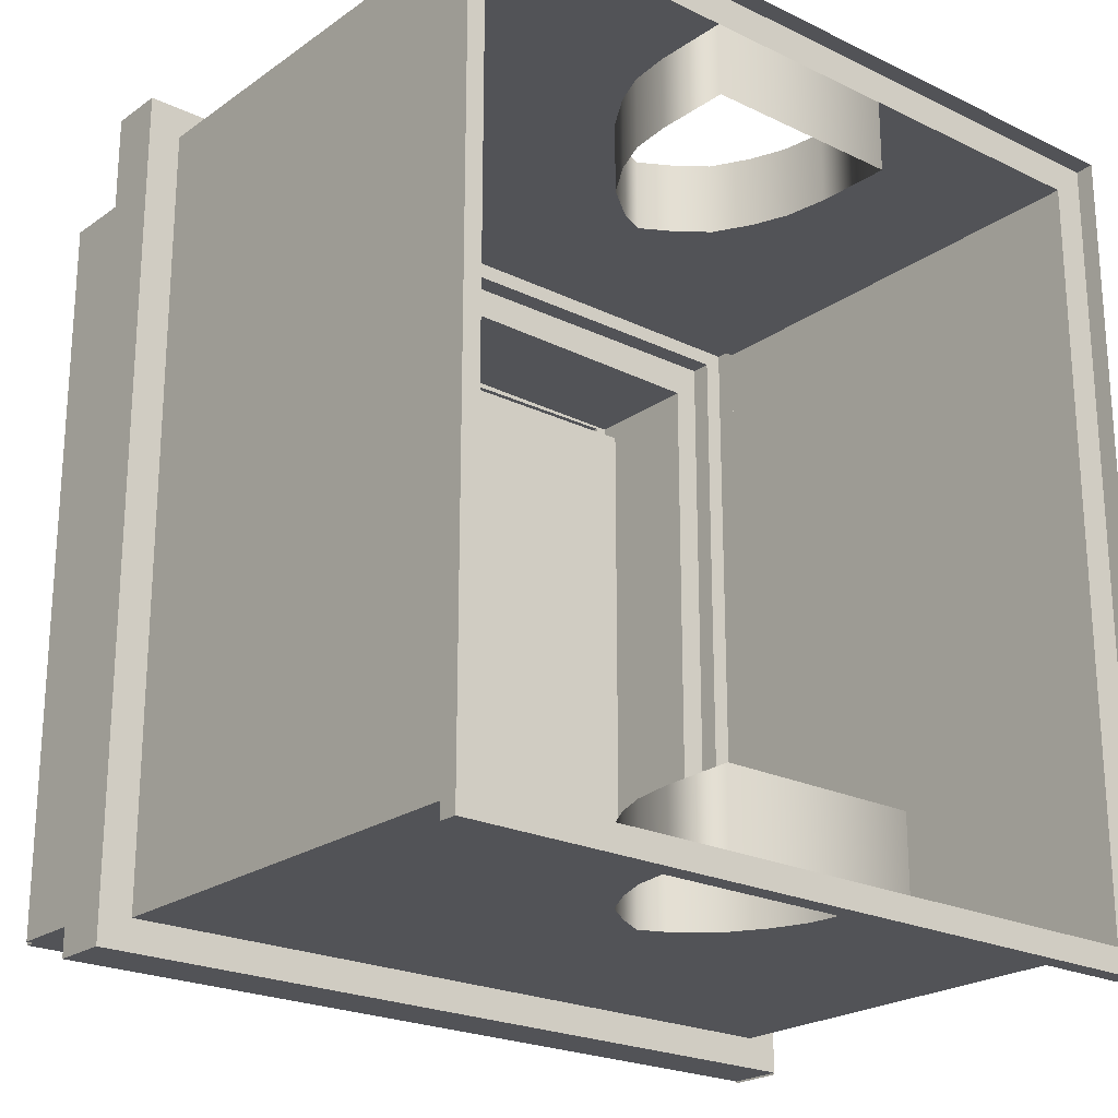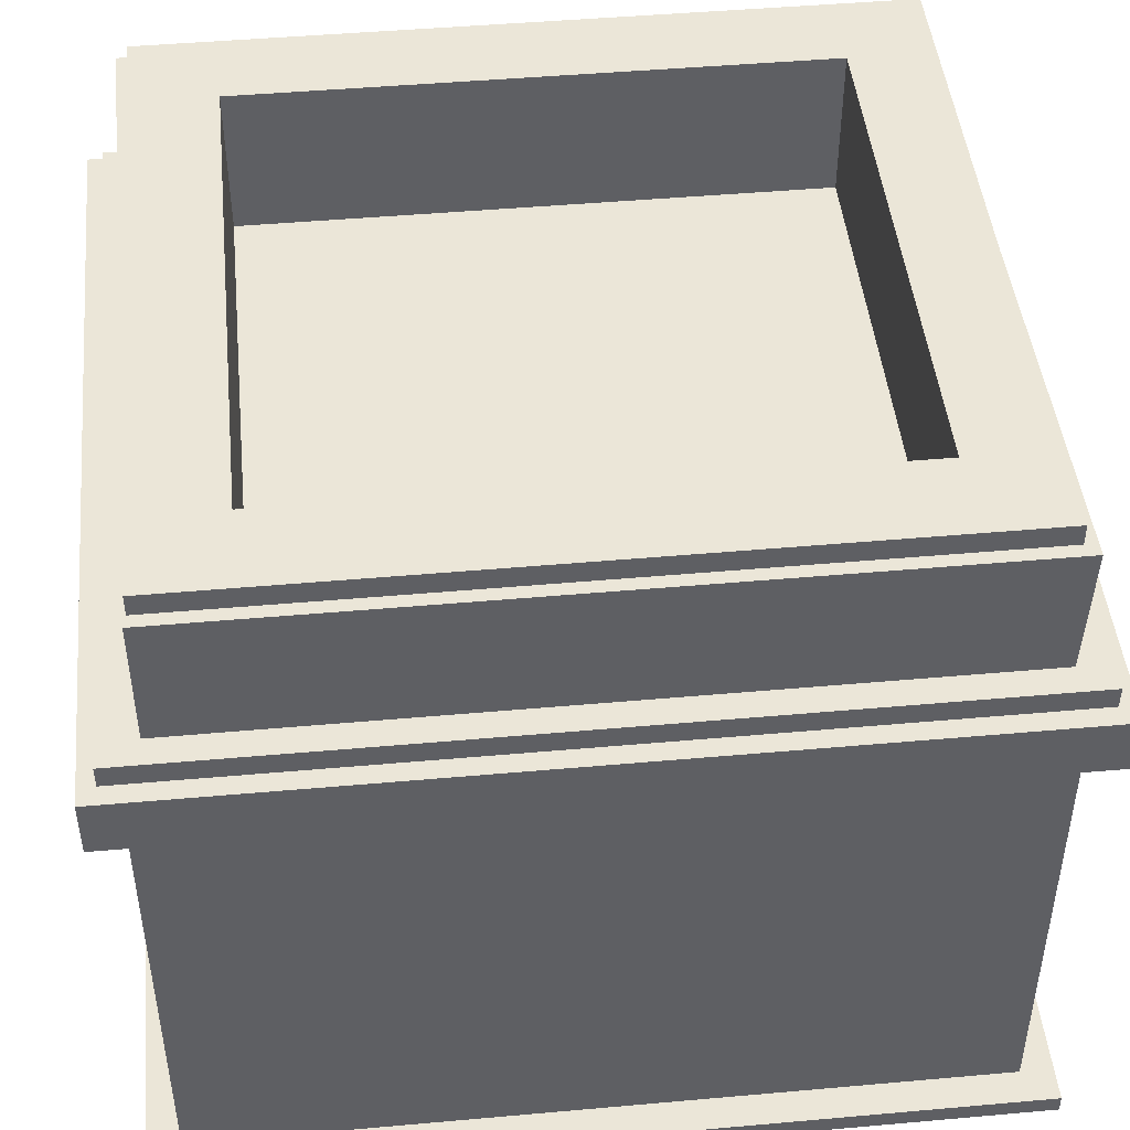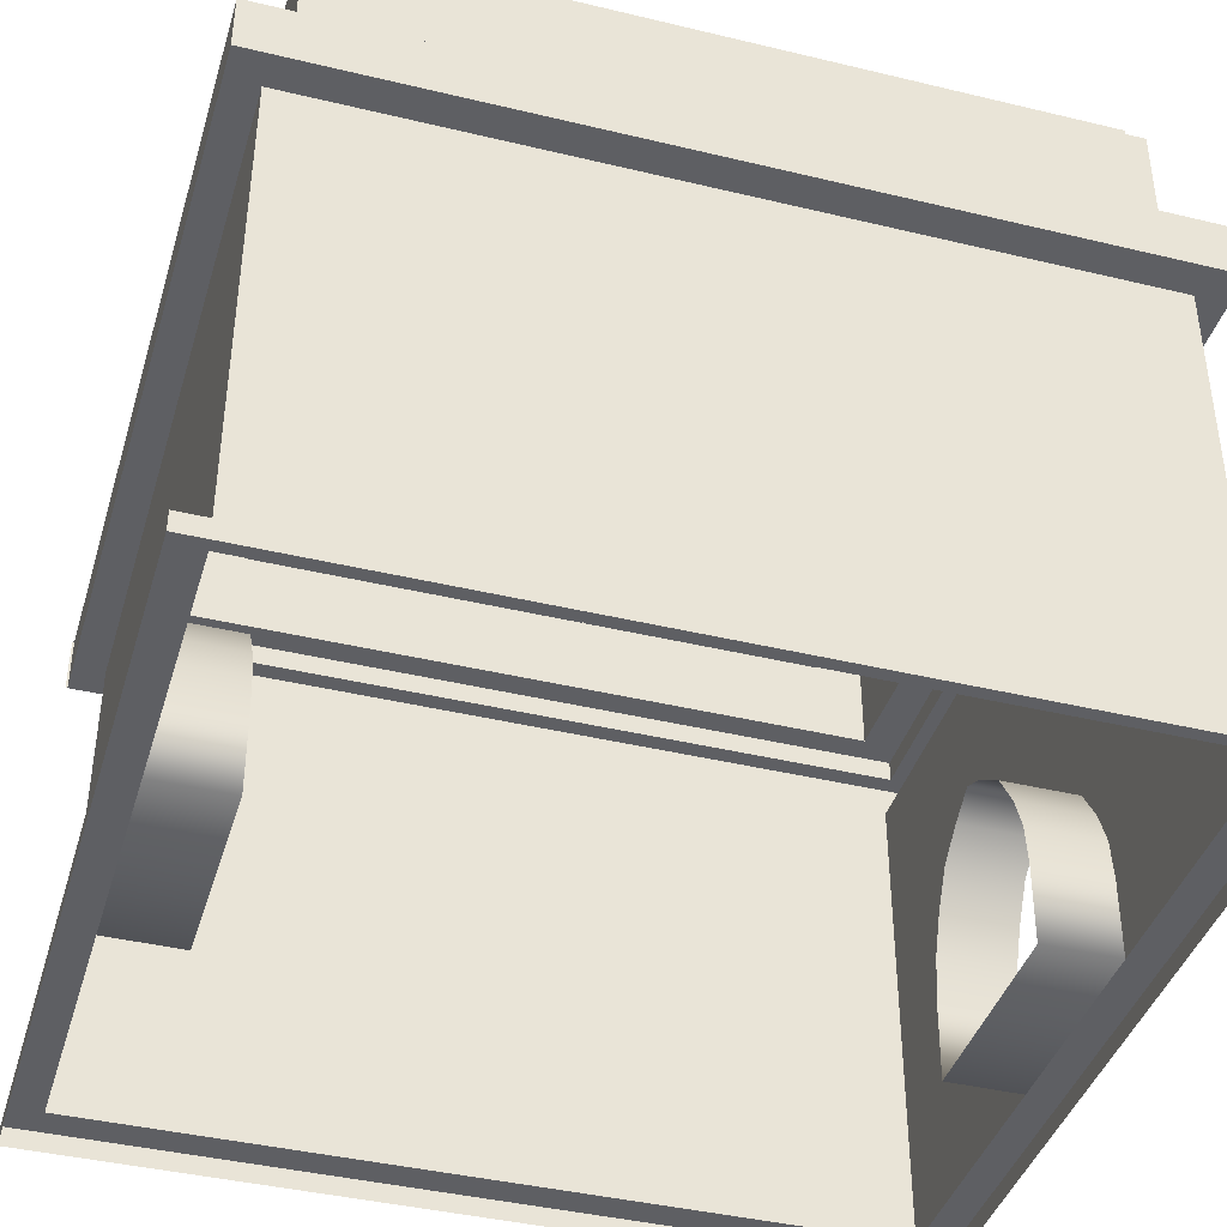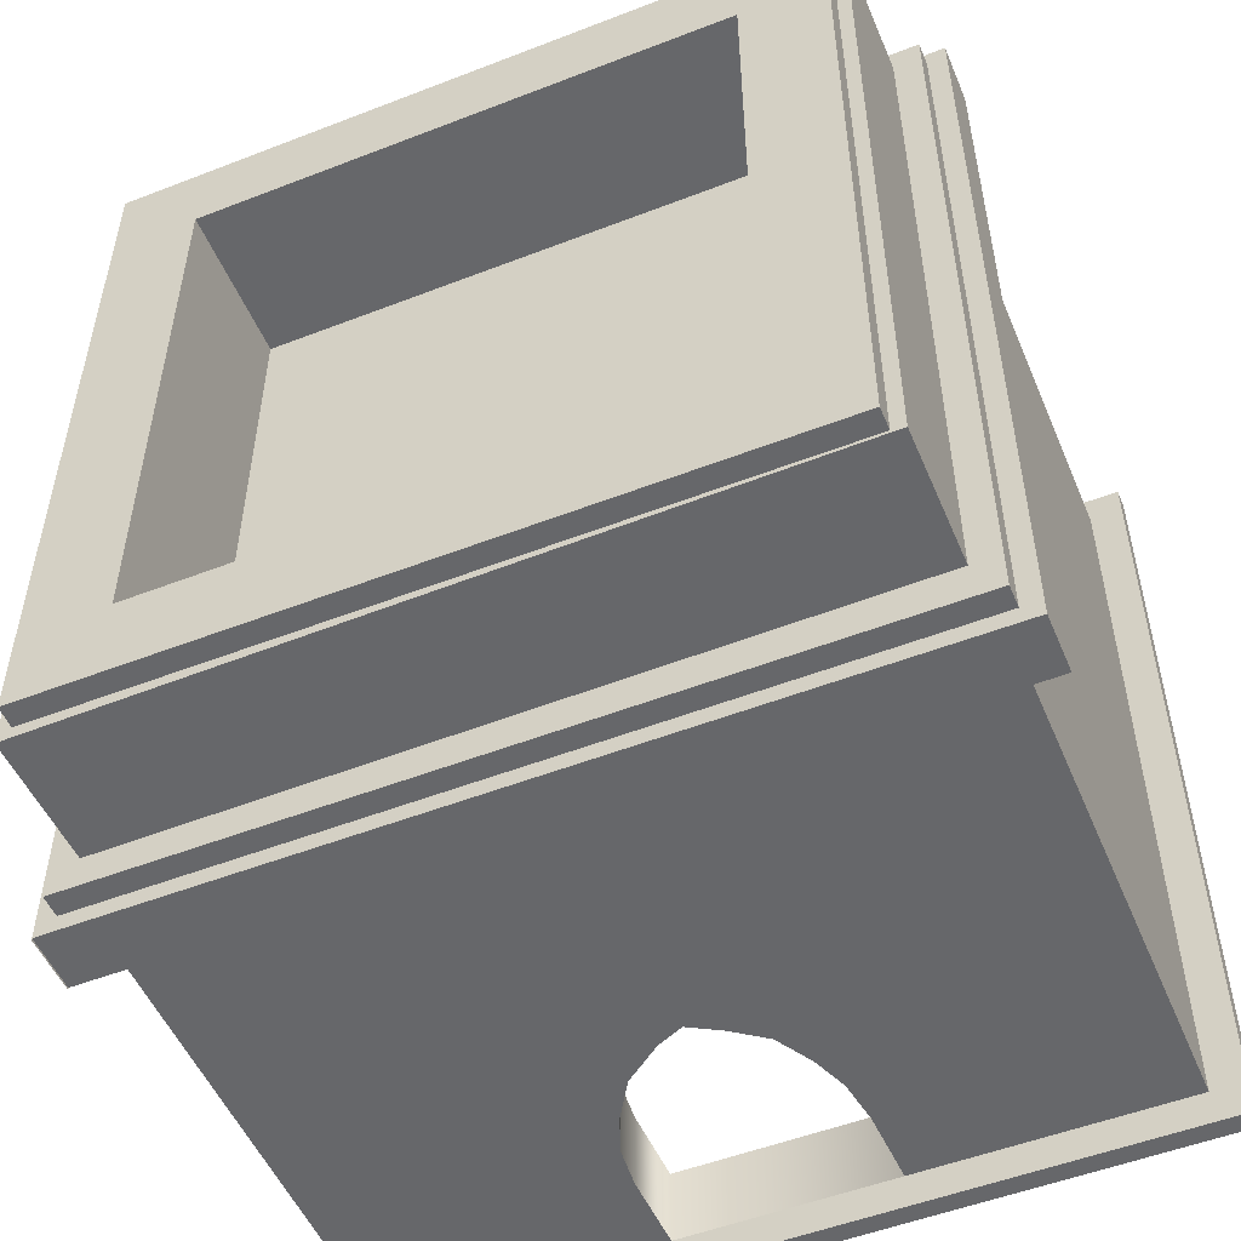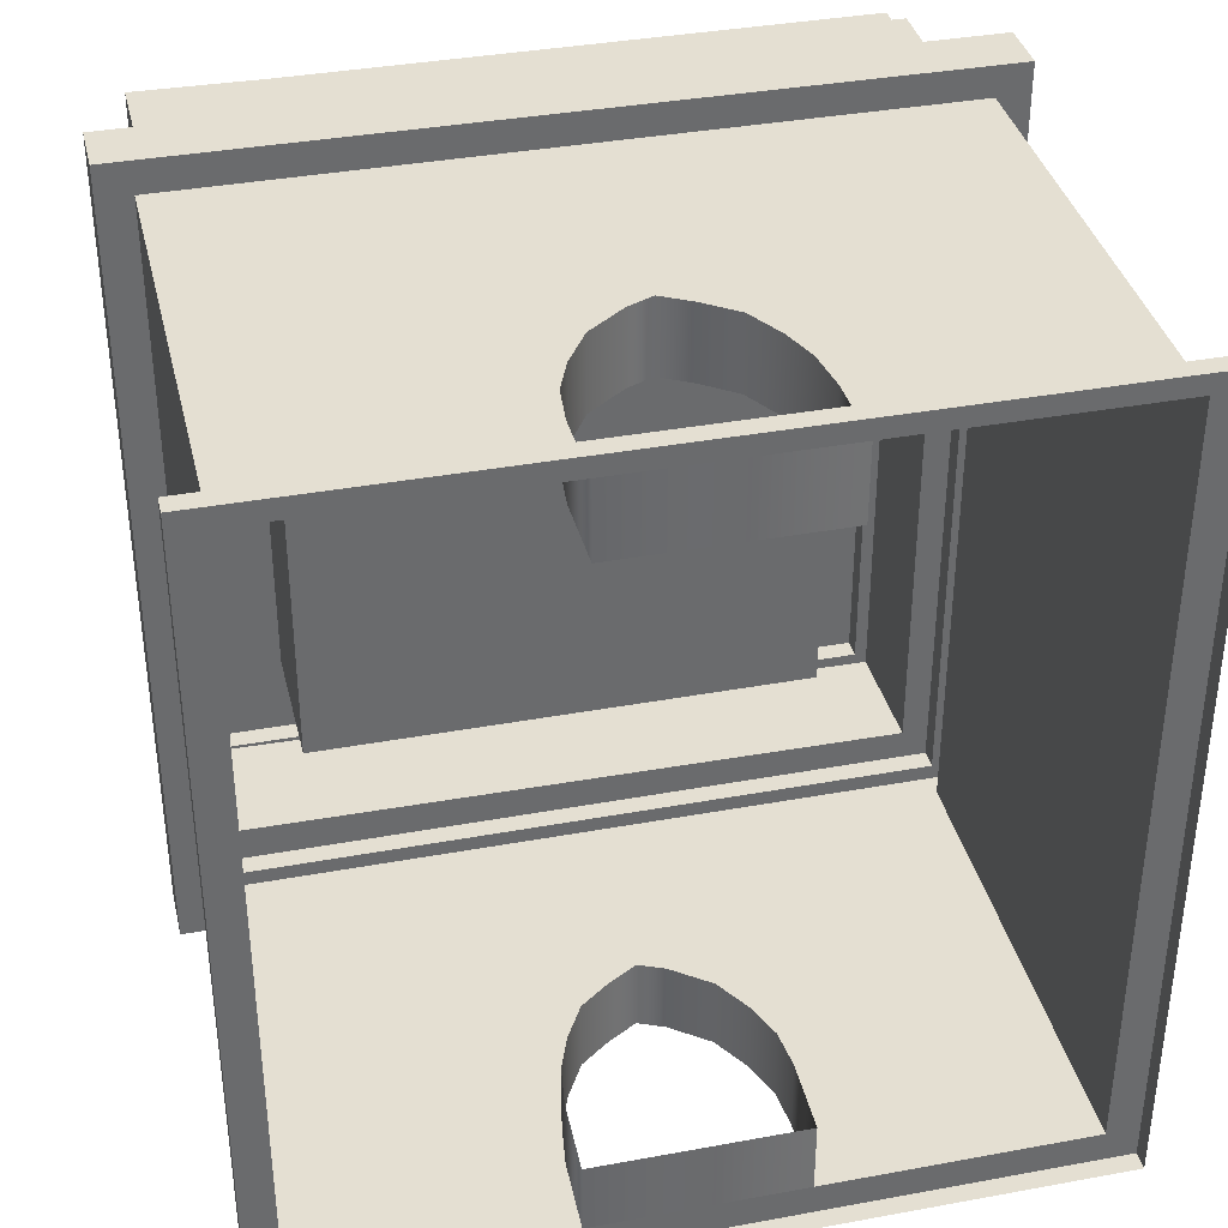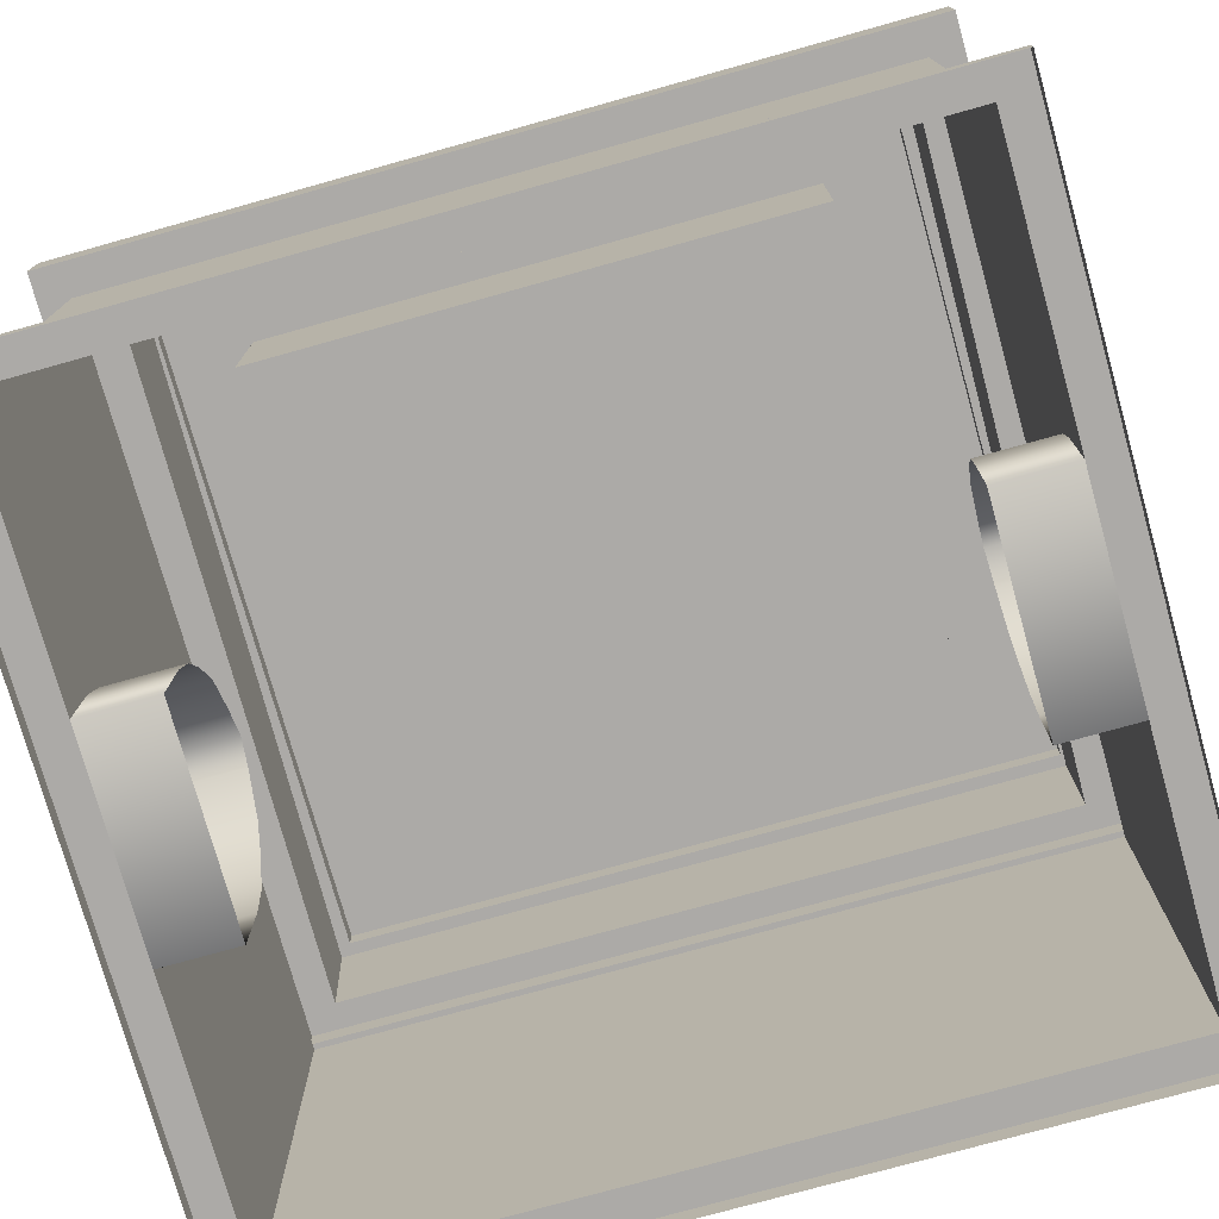
<metadata>
{"format":"obj","ext":"obj","renderer":"f3d","projection":"perspective","resolution":1024,"background":"white","views":[{"elev":-22.5,"azim":-39.8,"up":"+Z"},{"elev":46.4,"azim":84.2,"up":"+Y"},{"elev":-40.8,"azim":-106.4,"up":"+Y"},{"elev":-52.2,"azim":-157.3,"up":"+Z"},{"elev":37.1,"azim":-13.3,"up":"+Z"},{"elev":-76.1,"azim":-74.4,"up":"+Y"}]}
</metadata>
<code>
g default
v -822.5 776.6 -1211
v -822.5 776.6 -762.9
v -410.1 776.6 -762.9
v -410.1 776.6 -1211
v -298.7 333.6 -1322
v -933.9 333.6 -1322
v -933.9 333.6 -651.7
v -933.9 318.6 -651.7
v -933.9 318.6 -1322
v -298.7 318.6 -1322
v -324.6 333.6 -1296
v -908 333.6 -1297
v -908 333.6 -677.6
v -324.6 714.7 -1296
v -908 714.7 -1297
v -908 714.7 -677.6
v -298.3 714.7 -1321
v -934.3 714.7 -1321
v -934.3 714.7 -652.3
v -298.3 759.5 -1321
v -934.3 759.5 -1321
v -934.3 759.5 -652.3
v -313.2 759.5 -1308
v -919.4 759.5 -1308
v -919.4 759.5 -666.2
v -313.2 776.6 -1308
v -919.4 776.6 -1308
v -919.4 776.6 -666.2
v -334.4 776.6 -1283
v -898.2 776.6 -1279
v -898.2 776.6 -687.4
v -334.4 878.2 -1286
v -898.2 878.2 -1279
v -898.2 878.2 -687.4
v -344.3 878.2 -1277
v -888.3 878.2 -1277
v -888.3 878.2 -697.3
v -344.3 894.8 -1277
v -888.3 894.8 -1277
v -888.3 894.8 -697.3
v -410.1 894.8 -1211
v -822.5 894.8 -1211
v -822.5 894.8 -762.8
v -538.7 333.6 -1297
v -703 333.6 -1297
v -537.8 394.5 -1297
v -541.1 426.6 -1297
v -552.1 454.9 -1297
v -570.5 484.9 -1297
v -600.6 507.9 -1297
v -620.8 516.8 -1297
v -644.6 503.1 -1297
v -669.3 484.6 -1297
v -685.6 456.3 -1297
v -696.3 428.4 -1297
v -701.3 393.9 -1297
v -619.4 714.7 -1297
v -538.7 333.6 -1238
v -703 333.6 -1238
v -537.8 394.5 -1238
v -541.1 426.6 -1238
v -552.1 454.9 -1238
v -570.5 484.9 -1238
v -600.6 507.9 -1238
v -620.8 516.8 -1238
v -644.6 503.1 -1238
v -669.3 484.6 -1238
v -685.6 456.3 -1238
v -696.3 428.4 -1238
v -701.3 393.9 -1238
v -298.7 333.6 -651.5
v -298.7 318.6 -651.5
v -324.6 333.6 -677.4
v -324.6 714.7 -677.4
v -298.3 714.7 -653.1
v -298.3 714.7 -1322
v -298.3 759.5 -653.1
v -298.3 759.5 -1322
v -313.2 759.5 -666
v -313.2 776.6 -666
v -334.4 776.6 -694.9
v -334.4 878.2 -694.9
v -344.3 878.2 -697.1
v -344.3 894.8 -697.1
v -410.1 894.8 -762.9
v -693.8 333.6 -677.4
v -529.6 333.6 -677.4
v -694.7 394.5 -677.4
v -691.5 426.6 -677.4
v -680.5 454.9 -677.4
v -662 484.9 -677.4
v -632 507.9 -677.4
v -611.7 516.8 -677.4
v -587.9 503.1 -677.4
v -563.3 484.6 -677.4
v -546.9 456.3 -677.4
v -536.3 428.4 -677.4
v -531.3 393.9 -677.4
v -613.2 714.7 -677.4
v -693.8 333.6 -736.2
v -529.6 333.6 -736.2
v -694.7 394.5 -736.2
v -691.5 426.6 -736.2
v -680.5 454.9 -736.2
v -662 484.9 -736.2
v -632 507.9 -736.2
v -611.7 516.8 -736.2
v -587.9 503.1 -736.2
v -563.3 484.6 -736.2
v -546.9 456.3 -736.2
v -536.3 428.4 -736.2
v -531.3 393.9 -736.2
g polySurface1
f 1 2 3 4
f 7 6 9 8
f 6 5 10 9
f 45 6 12
f 6 7 13 12
f 11 44 46
f 12 13 16 15
f 14 57 18 17
f 15 16 19 18
f 17 18 21 20
f 18 19 22 21
f 20 21 24 23
f 21 22 25 24
f 23 24 27 26
f 24 25 28 27
f 26 27 30 29
f 27 28 31 30
f 29 30 33 32
f 30 31 34 33
f 32 33 36 35
f 33 34 37 36
f 35 36 39 38
f 36 37 40 39
f 38 39 42 41
f 39 40 43 42
f 41 42 1 4
f 42 43 2 1
f 57 51 52 15
f 14 50 51 57
f 11 46 47
f 11 47 48 14
f 14 49 50
f 14 48 49
f 15 53 54
f 15 52 53
f 15 54 55 12
f 12 56 45
f 12 55 56
f 44 45 59 58
f 46 44 58 60
f 47 46 60 61
f 48 47 61 62
f 49 48 62 63
f 50 49 63 64
f 51 50 64 65
f 52 51 65 66
f 53 52 66 67
f 54 53 67 68
f 55 54 68 69
f 56 55 69 70
f 45 56 70 59
f 18 57 15
f 5 44 11
f 5 6 45 44
f 5 71 72 10
f 71 7 8 72
f 87 71 73
f 71 5 11 73
f 13 86 88
f 73 11 14 74
f 16 99 75 19
f 74 14 76 75
f 19 75 77 22
f 75 76 78 77
f 22 77 79 25
f 77 78 23 79
f 25 79 80 28
f 79 23 26 80
f 28 80 81 31
f 80 26 29 81
f 31 81 82 34
f 81 29 32 82
f 34 82 83 37
f 82 32 35 83
f 37 83 84 40
f 83 35 38 84
f 40 84 85 43
f 84 38 41 85
f 43 85 3 2
f 85 41 4 3
f 99 93 94 74
f 16 92 93 99
f 13 88 89
f 13 89 90 16
f 16 91 92
f 16 90 91
f 74 95 96
f 74 94 95
f 74 96 97 73
f 73 98 87
f 73 97 98
f 86 87 101 100
f 88 86 100 102
f 89 88 102 103
f 90 89 103 104
f 91 90 104 105
f 92 91 105 106
f 93 92 106 107
f 94 93 107 108
f 95 94 108 109
f 96 95 109 110
f 97 96 110 111
f 98 97 111 112
f 87 98 112 101
f 75 99 74
f 7 86 13
f 7 71 87 86

</code>
